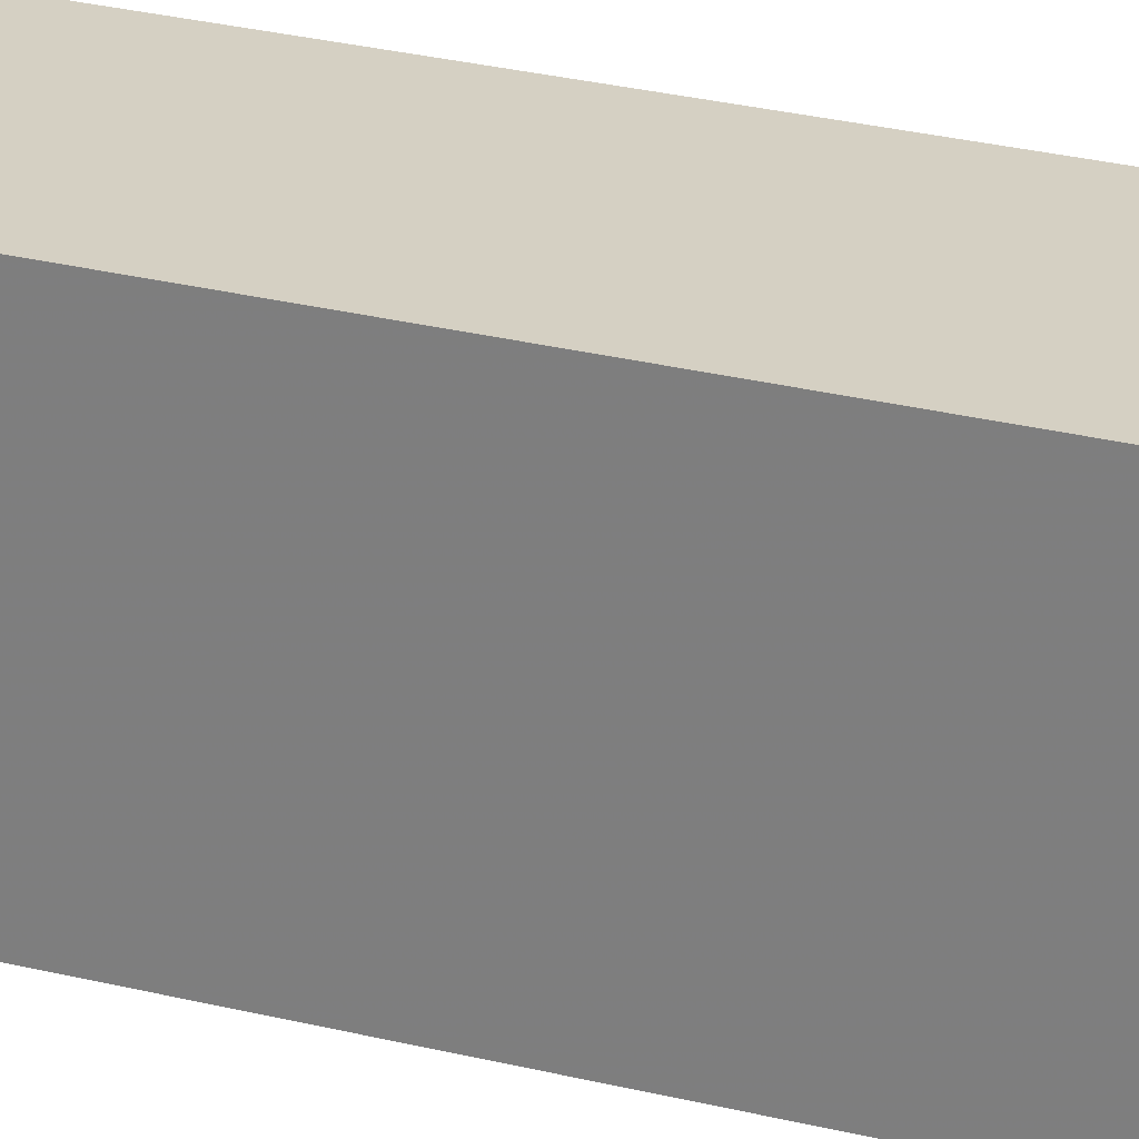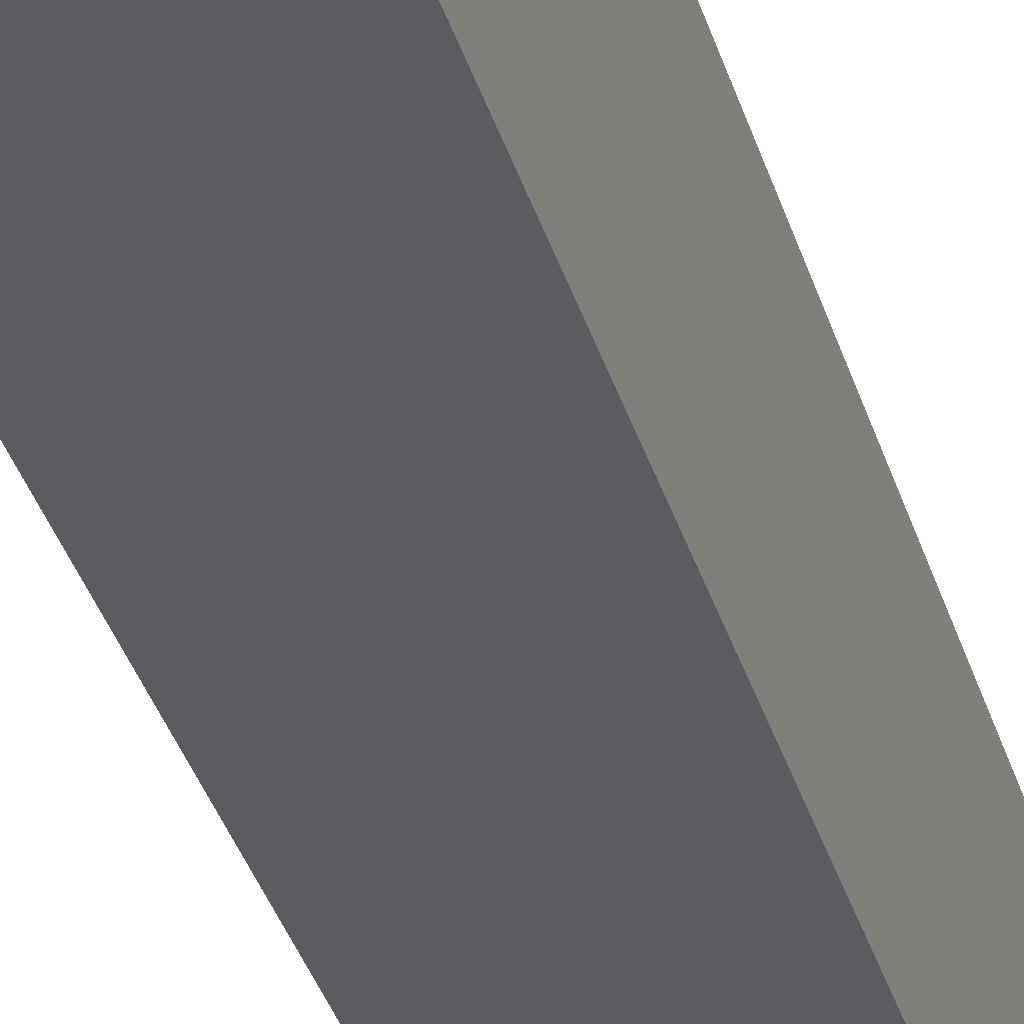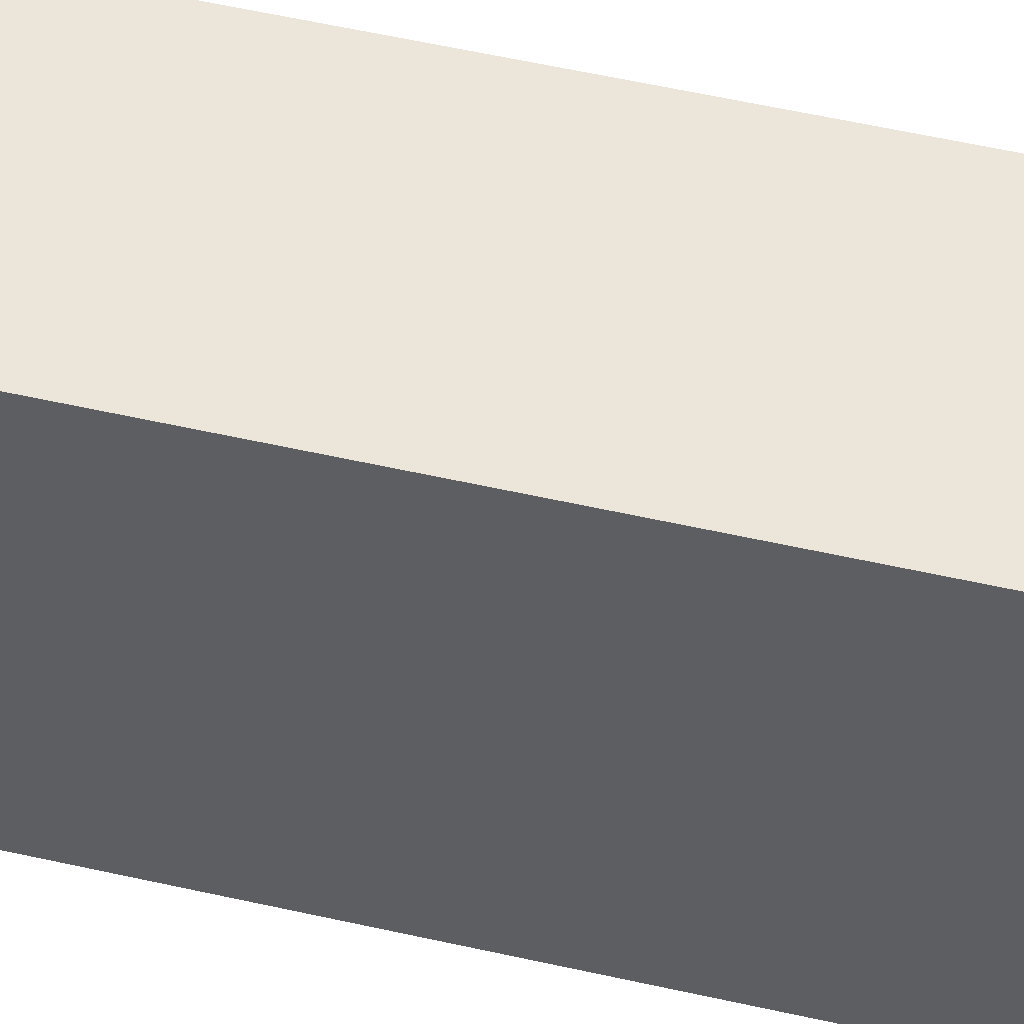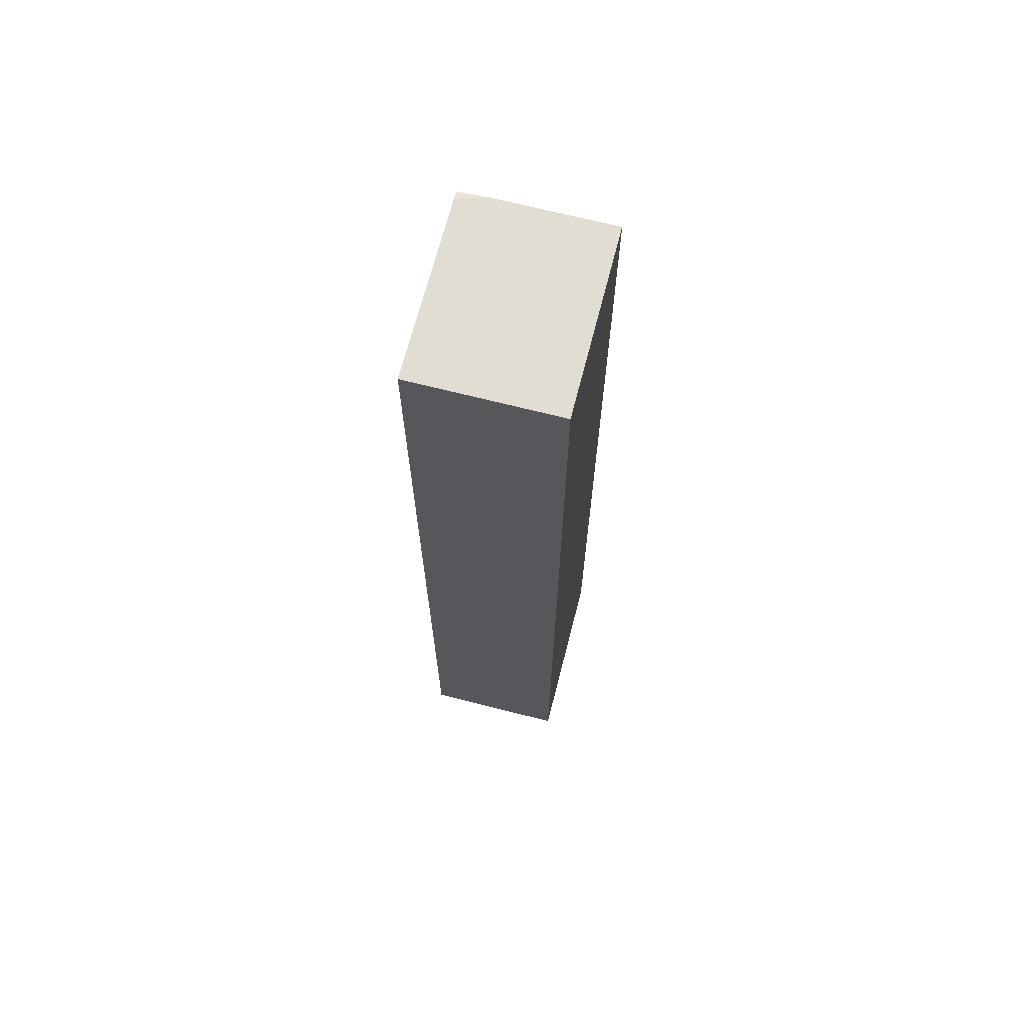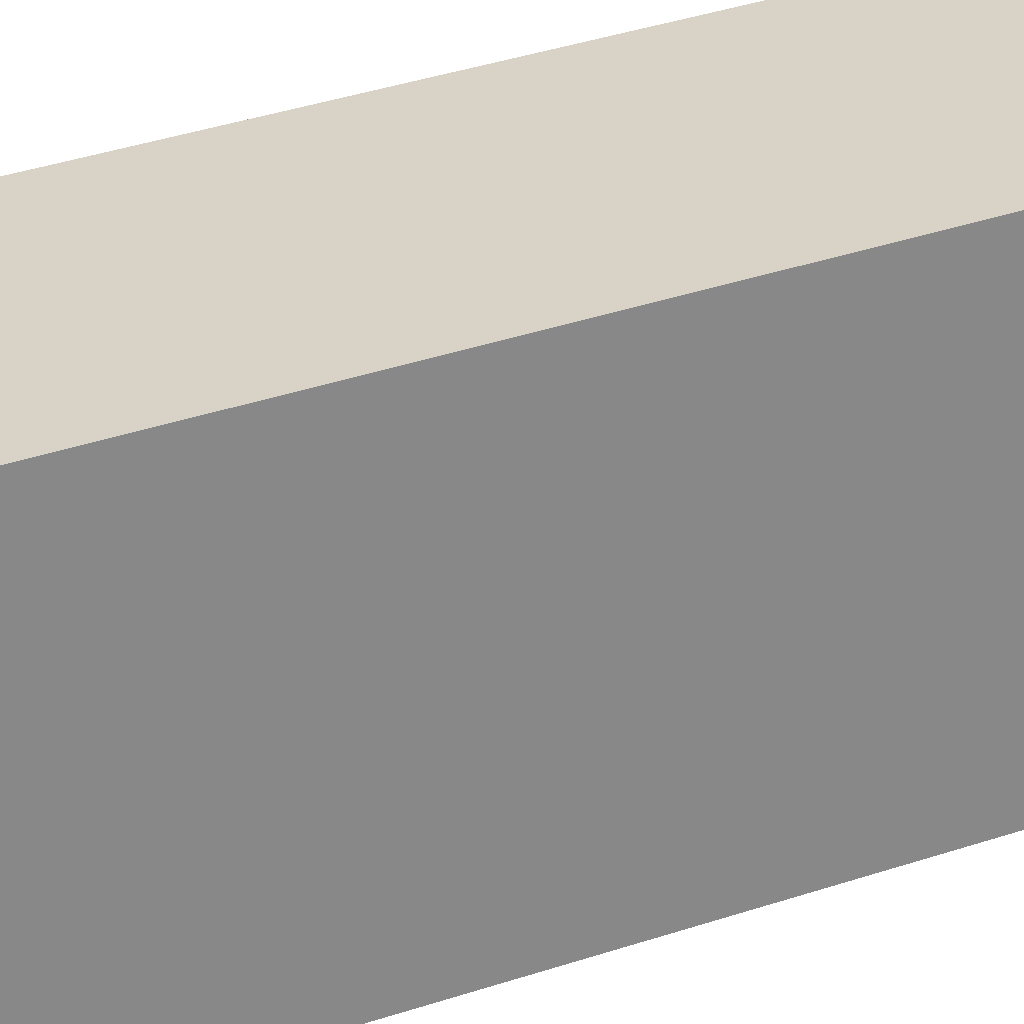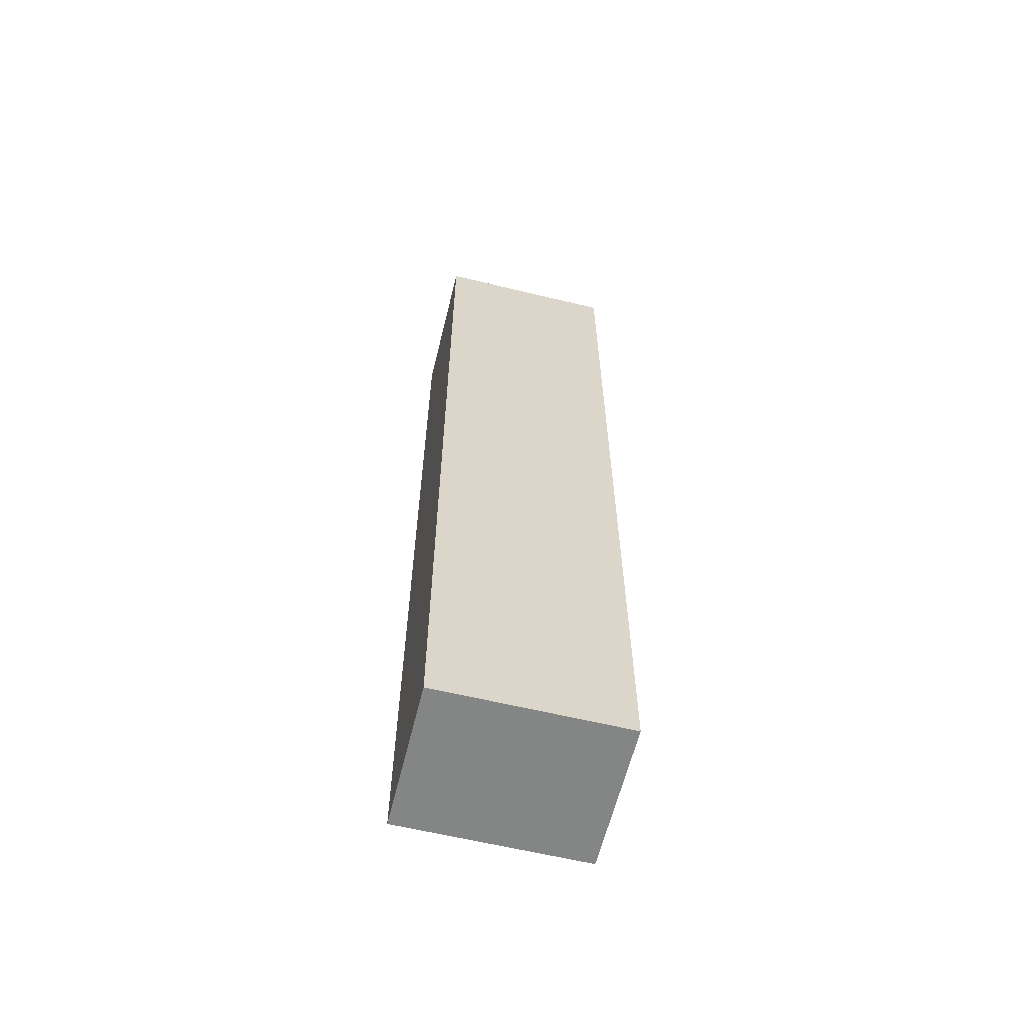
<metadata>
{"format":"obj","ext":"obj","renderer":"f3d","projection":"perspective","resolution":1024,"background":"white","views":[{"elev":26.0,"azim":-67.9,"up":"+Z"},{"elev":-34.9,"azim":-164.4,"up":"+Z"},{"elev":48.5,"azim":-75.3,"up":"+Z"},{"elev":68.3,"azim":-165.6,"up":"+Y"},{"elev":27.9,"azim":-119.2,"up":"+Z"},{"elev":-61.6,"azim":-103.8,"up":"+Y"}]}
</metadata>
<code>
v 0.1633 -0.7279 -0.007239
v -0.07754 -0.7279 -0.007239
v -0.07754 -0.7279 -0.314
v -0.07754 0.8428 -0.314
v 0.1633 0.8428 -0.314
v 0.1149 0.8428 -0.007239
v -0.07754 0.8428 -0.007239
v 0.1633 0.8399 -0.007239
v 0.1633 0.8416 -0.01253
v 0.1633 0.8428 -0.02102
v 0.1633 -0.7279 -0.314
f 11 1 3
f 9 10 6
f 11 3 5
f 11 5 1
f 8 1 5
f 10 5 6
f 9 8 10
f 9 6 8
f 10 8 5
f 2 1 6
f 7 4 2
f 7 2 6
f 7 6 4
f 4 6 5
f 4 5 3
f 4 3 2
f 2 3 1
f 8 6 1

</code>
